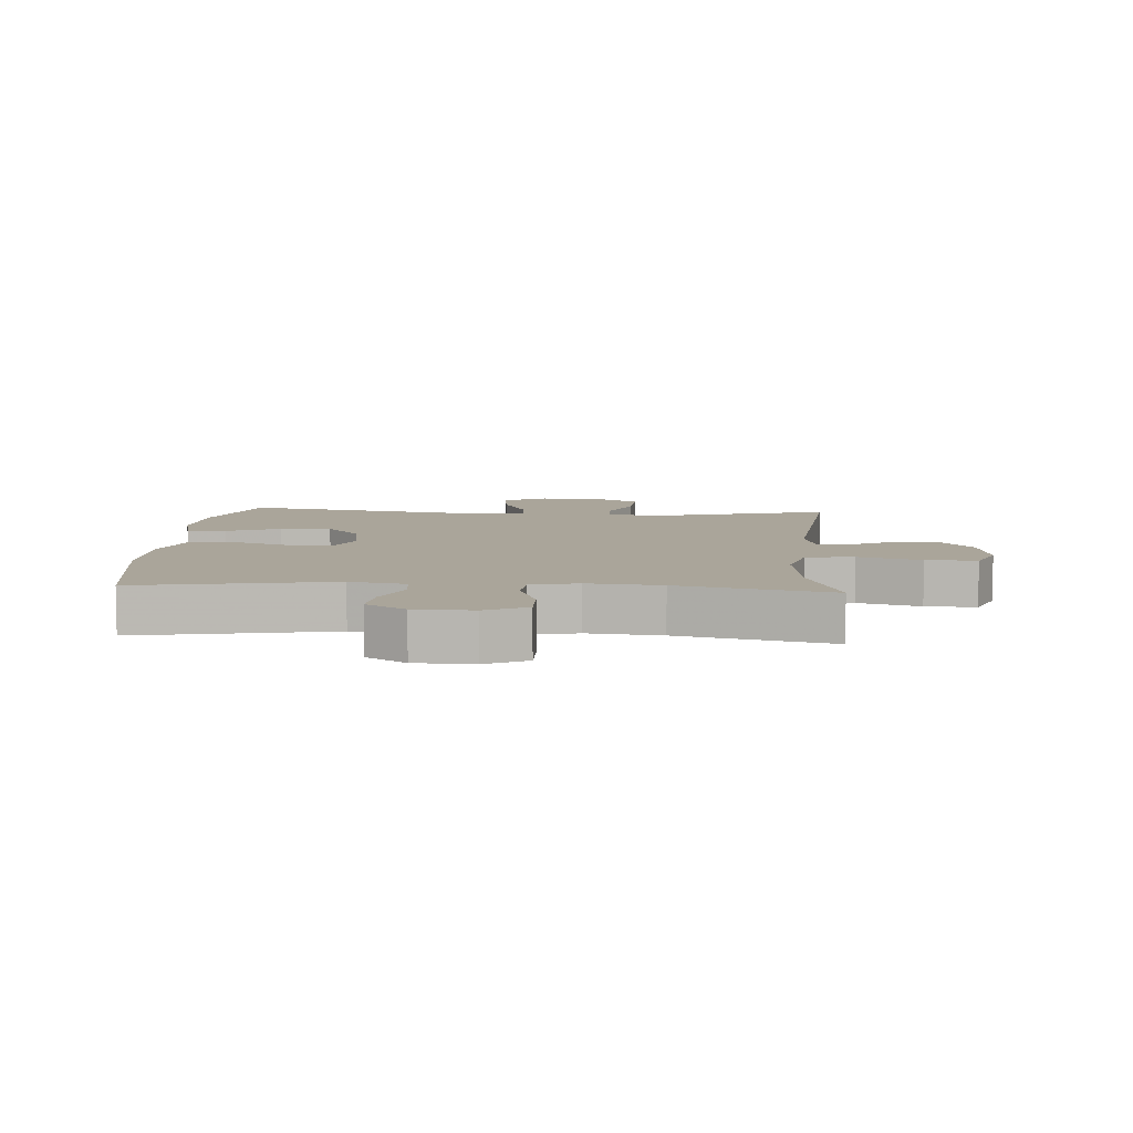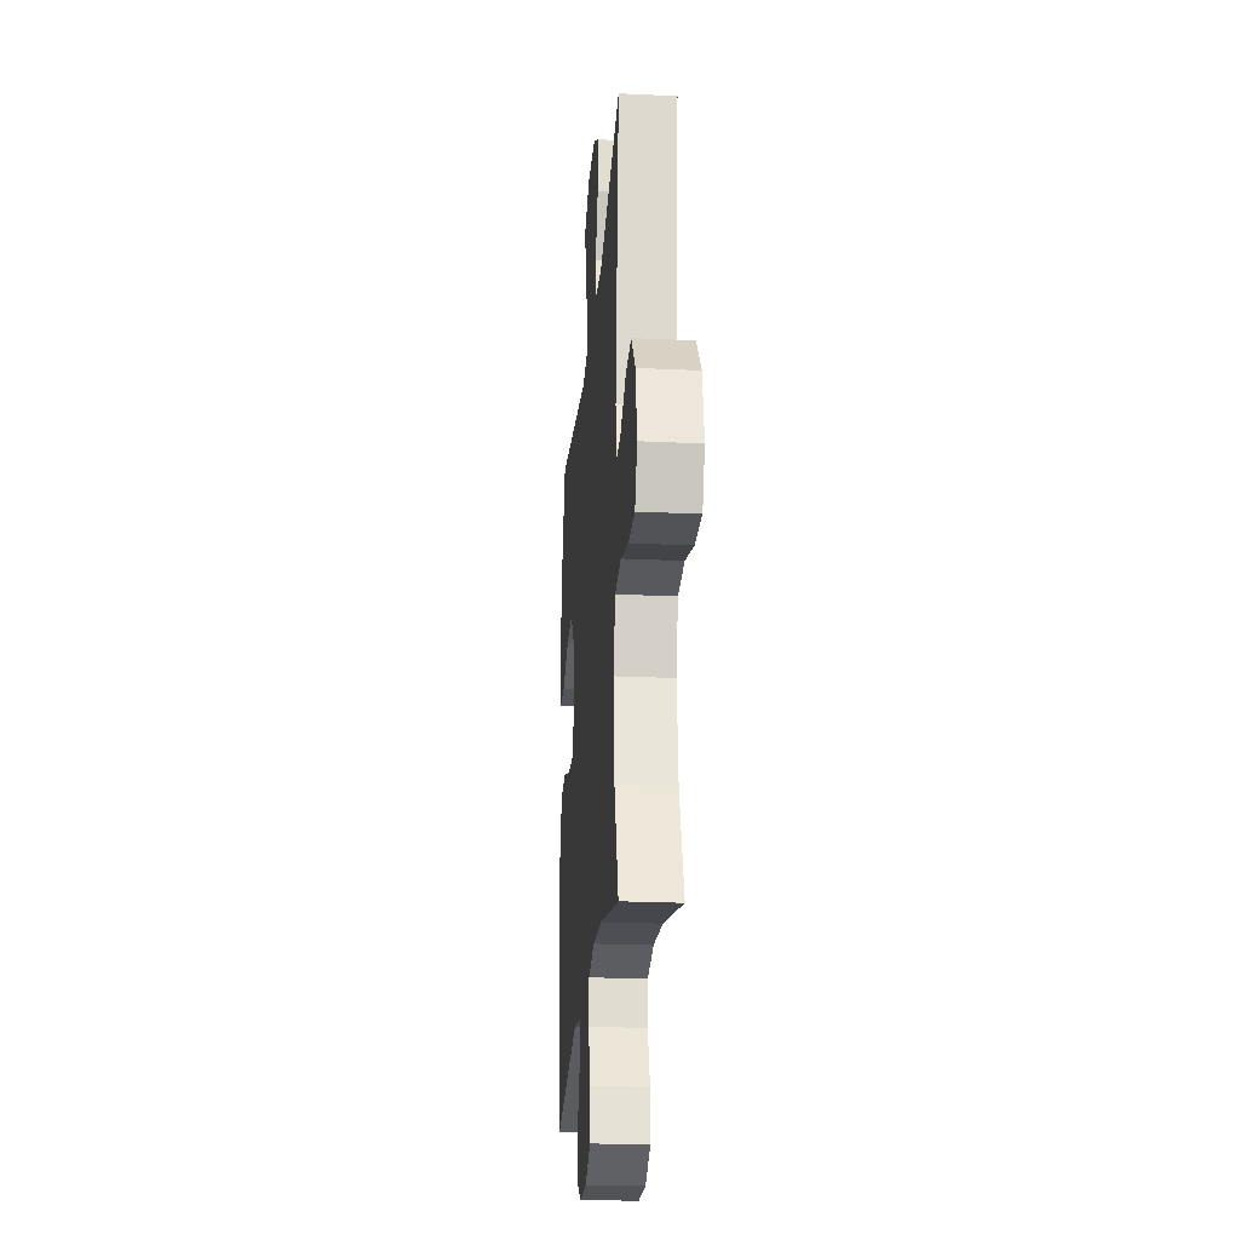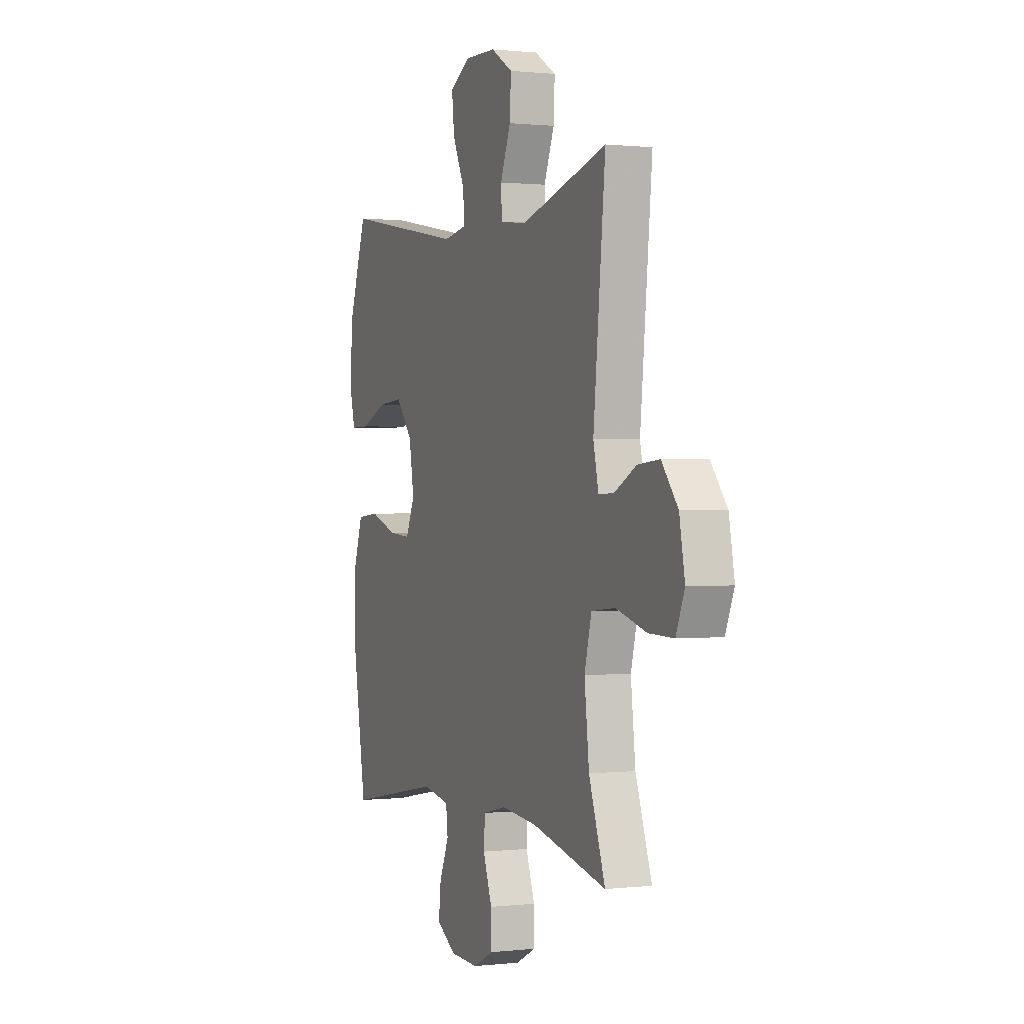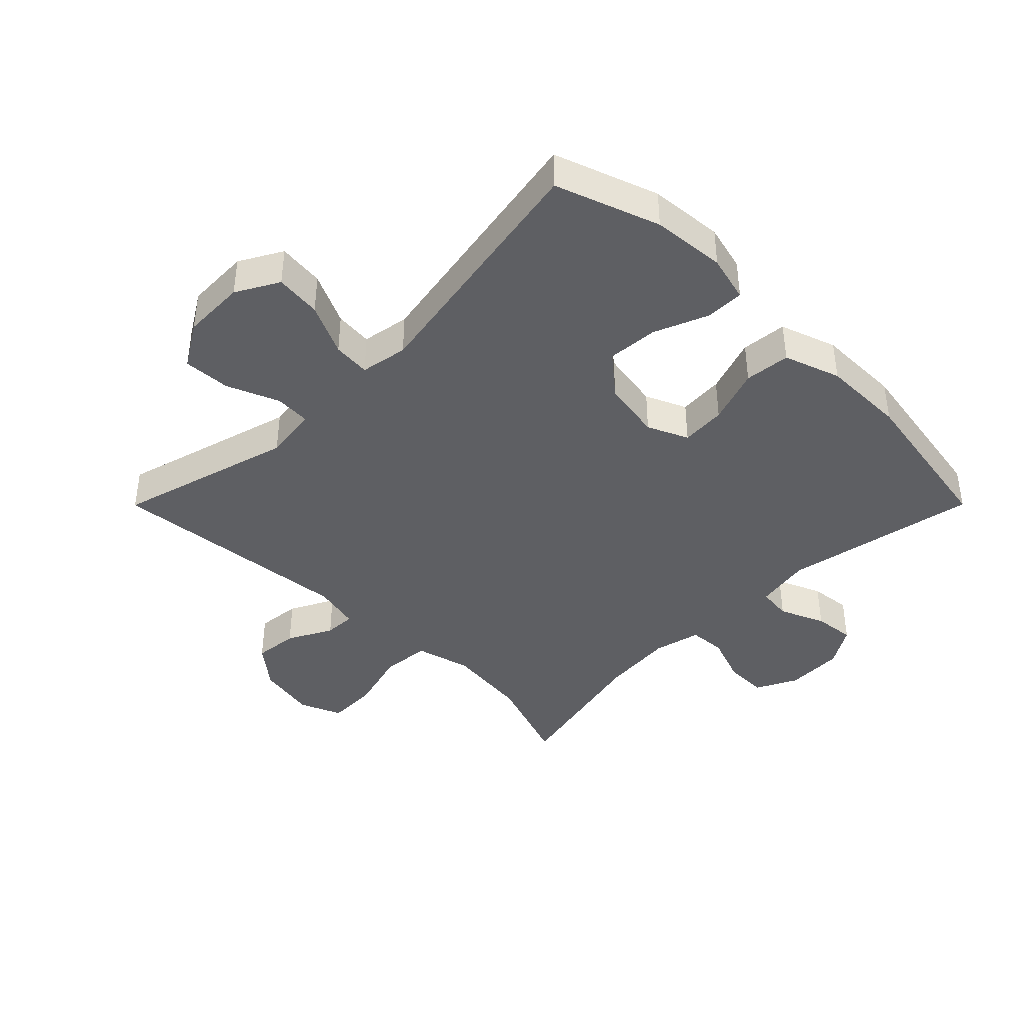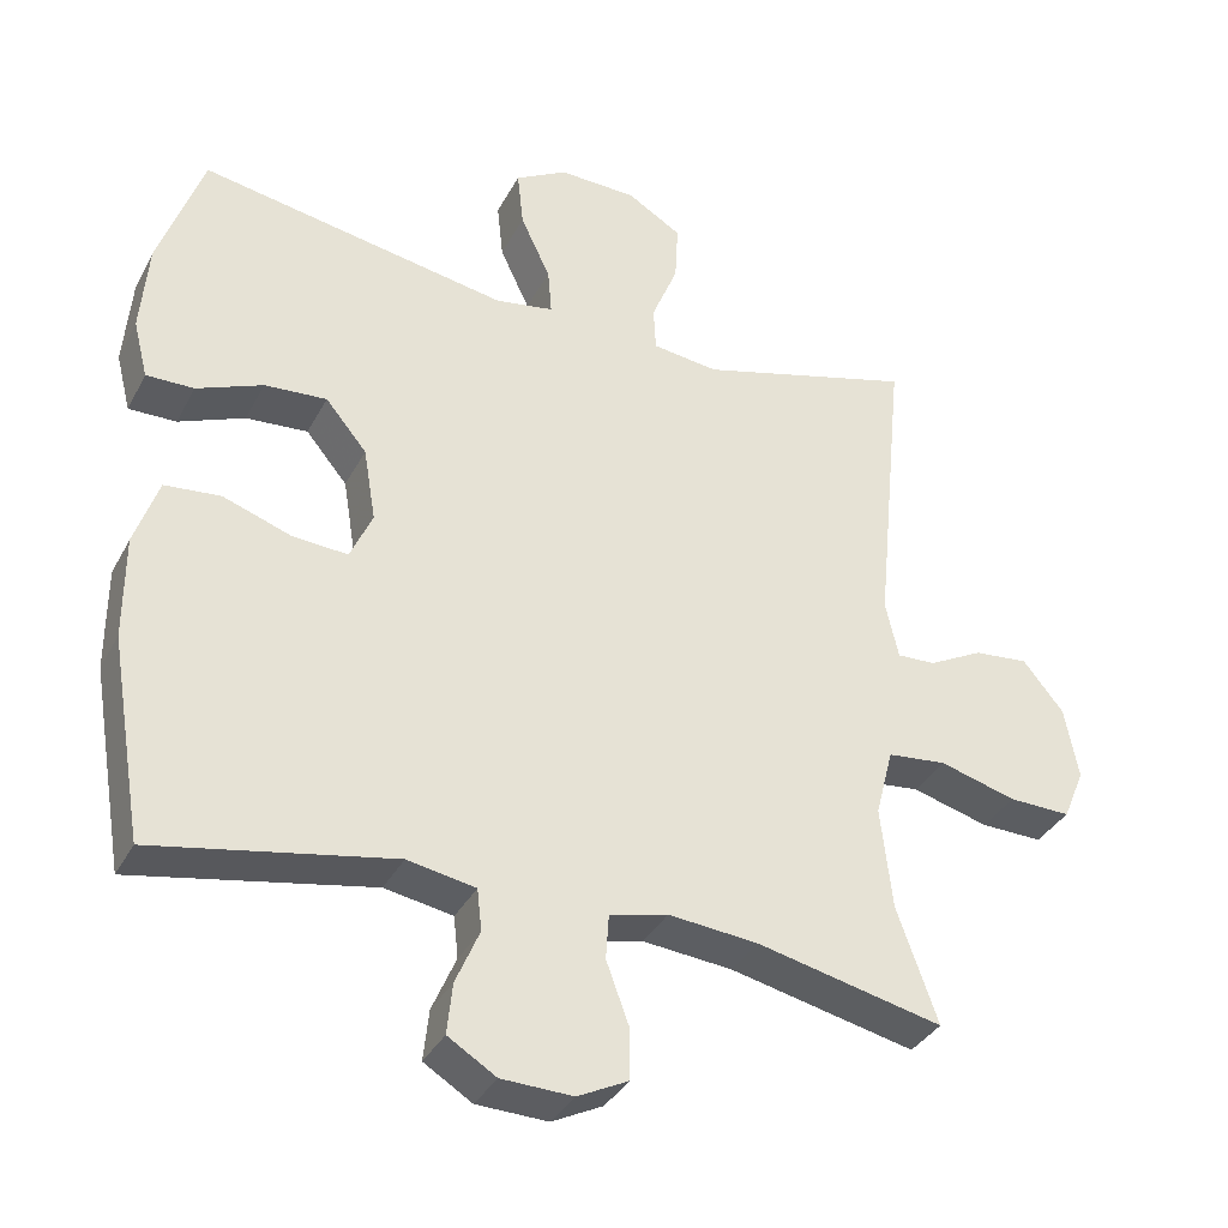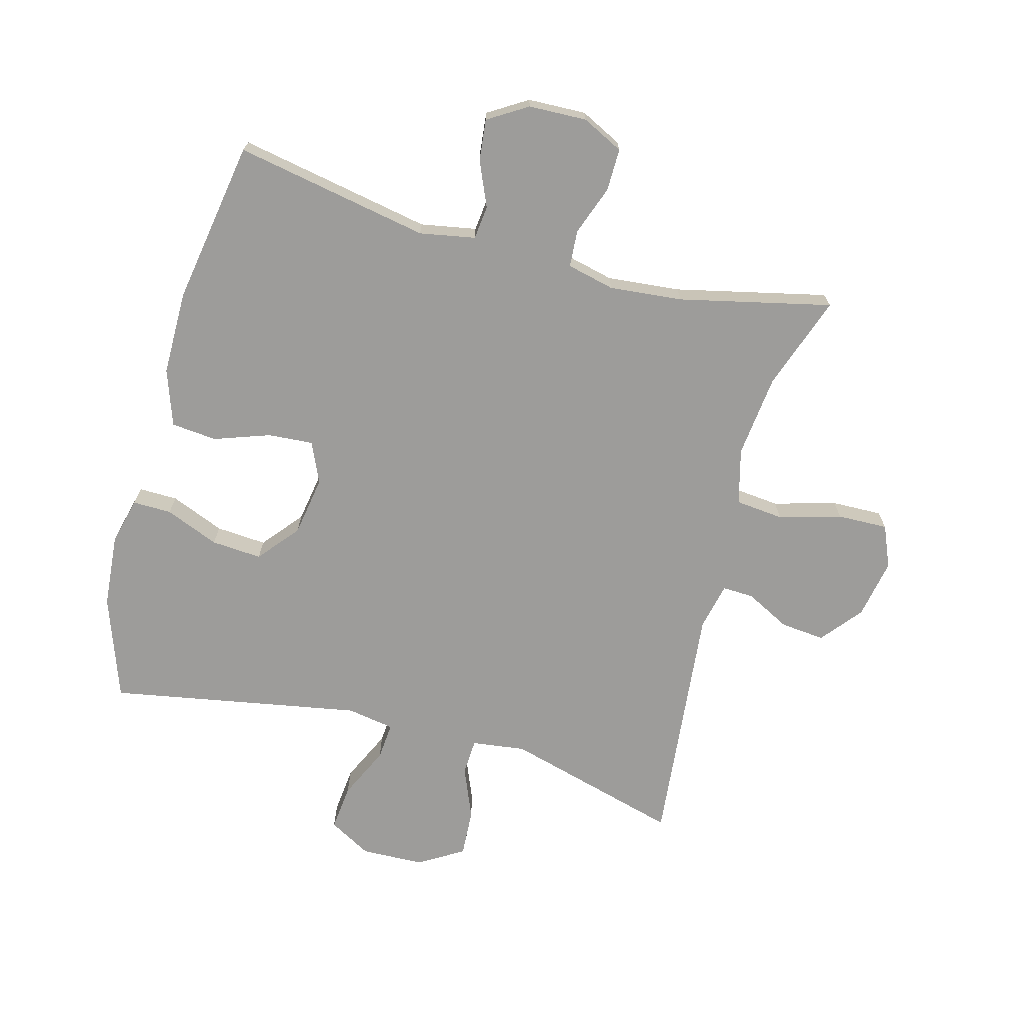
<metadata>
{"format":"obj","ext":"obj","renderer":"f3d","projection":"perspective","resolution":1024,"background":"white","views":[{"elev":7.6,"azim":-175.9,"up":"+Y"},{"elev":-23.6,"azim":-94.6,"up":"+Z"},{"elev":0.7,"azim":-112.4,"up":"+Z"},{"elev":-40.9,"azim":45.1,"up":"+Y"},{"elev":-35.4,"azim":155.2,"up":"+Z"},{"elev":-70.3,"azim":165.0,"up":"+Y"}]}
</metadata>
<code>
v -0.5 0.07 0.5
v -0.218 0.07 0.422
v -0.132 0.07 0.433
v -0.129 0.07 0.491
v -0.163 0.07 0.574
v -0.167 0.07 0.65
v -0.096 0.07 0.693
v 0.005 0.07 0.696
v 0.073 0.07 0.658
v 0.065 0.07 0.584
v 0.026 0.07 0.501
v 0.021 0.07 0.441
v 0.097 0.07 0.428
v 0.5 0.07 0.5
v 0.558 0.07 0.335
v 0.568 0.07 0.217
v 0.549 0.07 0.142
v 0.487 0.07 0.143
v 0.401 0.07 0.178
v 0.32 0.07 0.184
v 0.266 0.07 0.119
v 0.25 0.07 0.023
v 0.279 0.07 -0.042
v 0.351 0.07 -0.037
v 0.44 0.07 -0.006
v 0.513 0.07 -0.013
v 0.544 0.07 -0.103
v 0.544 0.07 -0.238
v 0.5 0.07 -0.5
v 0.189 0.07 -0.441
v 0.1 0.07 -0.457
v 0.094 0.07 -0.511
v 0.125 0.07 -0.583
v 0.132 0.07 -0.649
v 0.069 0.07 -0.688
v -0.024 0.07 -0.691
v -0.09 0.07 -0.658
v -0.089 0.07 -0.59
v -0.06 0.07 -0.511
v -0.064 0.07 -0.452
v -0.14 0.07 -0.434
v -0.257 0.07 -0.445
v -0.5 0.07 -0.5
v -0.447 0.07 -0.35
v -0.432 0.07 -0.217
v -0.455 0.07 -0.128
v -0.532 0.07 -0.12
v -0.632 0.07 -0.148
v -0.713 0.07 -0.15
v -0.741 0.07 -0.083
v -0.723 0.07 0.012
v -0.67 0.07 0.077
v -0.599 0.07 0.07
v -0.528 0.07 0.033
v -0.478 0.07 0.031
v -0.461 0.07 0.106
v -0.5 0 0.5
v -0.218 0 0.422
v -0.132 0 0.433
v -0.129 0 0.491
v -0.163 0 0.574
v -0.167 0 0.65
v -0.096 0 0.693
v 0.005 0 0.696
v 0.073 0 0.658
v 0.065 0 0.584
v 0.026 0 0.501
v 0.021 0 0.441
v 0.097 0 0.428
v 0.5 0 0.5
v 0.558 0 0.335
v 0.568 0 0.217
v 0.549 0 0.142
v 0.487 0 0.143
v 0.401 0 0.178
v 0.32 0 0.184
v 0.266 0 0.119
v 0.25 0 0.023
v 0.279 0 -0.042
v 0.351 0 -0.037
v 0.44 0 -0.006
v 0.513 0 -0.013
v 0.544 0 -0.103
v 0.544 0 -0.238
v 0.5 0 -0.5
v 0.189 0 -0.441
v 0.1 0 -0.457
v 0.094 0 -0.511
v 0.125 0 -0.583
v 0.132 0 -0.649
v 0.069 0 -0.688
v -0.024 0 -0.691
v -0.09 0 -0.658
v -0.089 0 -0.59
v -0.06 0 -0.511
v -0.064 0 -0.452
v -0.14 0 -0.434
v -0.257 0 -0.445
v -0.5 0 -0.5
v -0.447 0 -0.35
v -0.432 0 -0.217
v -0.455 0 -0.128
v -0.532 0 -0.12
v -0.632 0 -0.148
v -0.713 0 -0.15
v -0.741 0 -0.083
v -0.723 0 0.012
v -0.67 0 0.077
v -0.599 0 0.07
v -0.528 0 0.033
v -0.478 0 0.031
v -0.461 0 0.106
f 51 52 53 54
f 51 54 55
f 50 51 55
f 47 48 49 50
f 46 47 50 55
f 45 46 55 56
f 42 43 44
f 41 42 44 45
f 40 41 45 56
f 36 37 38 39
f 36 39 40
f 35 36 40
f 32 33 34 35
f 31 32 35 40
f 30 31 40 56
f 24 25 26 27
f 23 24 27 28
f 16 17 18 19
f 16 19 20
f 13 14 15 16
f 12 13 16 20
f 8 9 10 11
f 8 11 12
f 7 8 12
f 4 5 6 7
f 3 4 7 12
f 2 3 12 20
f 23 28 29 30
f 22 23 30 56
f 21 22 56 1
f 1 2 20 21
f 110 109 108 107
f 111 110 107
f 111 107 106
f 106 105 104 103
f 111 106 103 102
f 112 111 102 101
f 100 99 98
f 101 100 98 97
f 112 101 97 96
f 95 94 93 92
f 96 95 92
f 96 92 91
f 91 90 89 88
f 96 91 88 87
f 112 96 87 86
f 83 82 81 80
f 84 83 80 79
f 75 74 73 72
f 76 75 72
f 72 71 70 69
f 76 72 69 68
f 67 66 65 64
f 68 67 64
f 68 64 63
f 63 62 61 60
f 68 63 60 59
f 76 68 59 58
f 86 85 84 79
f 112 86 79 78
f 57 112 78 77
f 77 76 58 57
f 1 57 58 2
f 2 58 59 3
f 3 59 60 4
f 4 60 61 5
f 5 61 62 6
f 6 62 63 7
f 7 63 64 8
f 8 64 65 9
f 9 65 66 10
f 10 66 67 11
f 11 67 68 12
f 12 68 69 13
f 13 69 70 14
f 14 70 71 15
f 15 71 72 16
f 16 72 73 17
f 17 73 74 18
f 18 74 75 19
f 19 75 76 20
f 20 76 77 21
f 21 77 78 22
f 22 78 79 23
f 23 79 80 24
f 24 80 81 25
f 25 81 82 26
f 26 82 83 27
f 27 83 84 28
f 28 84 85 29
f 29 85 86 30
f 30 86 87 31
f 31 87 88 32
f 32 88 89 33
f 33 89 90 34
f 34 90 91 35
f 35 91 92 36
f 36 92 93 37
f 37 93 94 38
f 38 94 95 39
f 39 95 96 40
f 40 96 97 41
f 41 97 98 42
f 42 98 99 43
f 43 99 100 44
f 44 100 101 45
f 45 101 102 46
f 46 102 103 47
f 47 103 104 48
f 48 104 105 49
f 49 105 106 50
f 50 106 107 51
f 51 107 108 52
f 52 108 109 53
f 53 109 110 54
f 54 110 111 55
f 55 111 112 56
f 56 112 57 1

</code>
